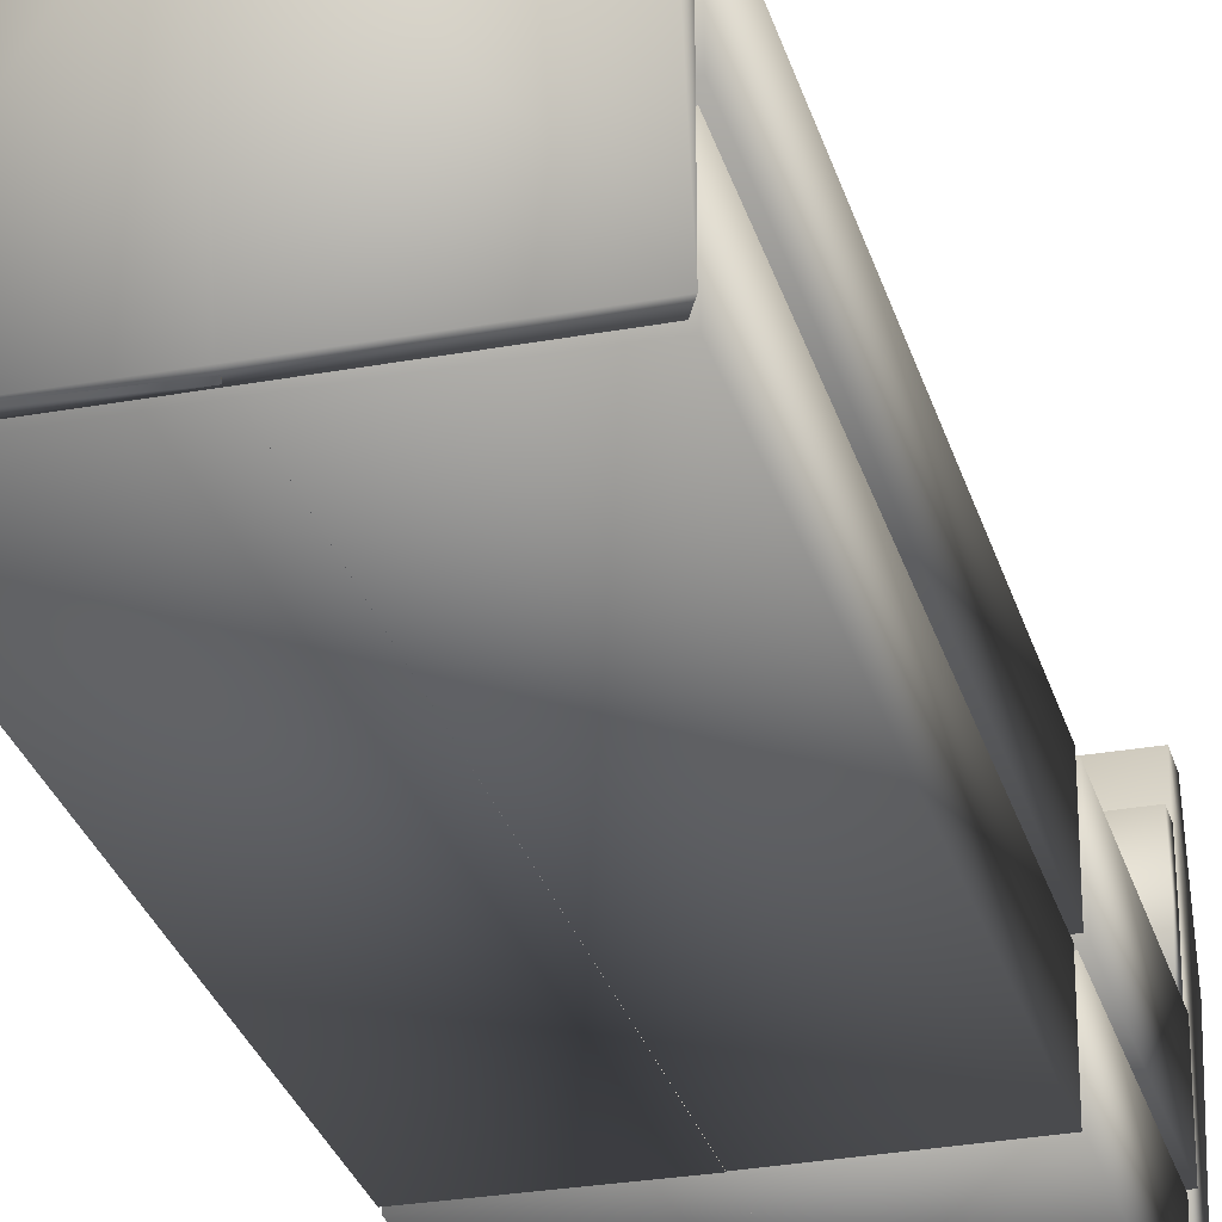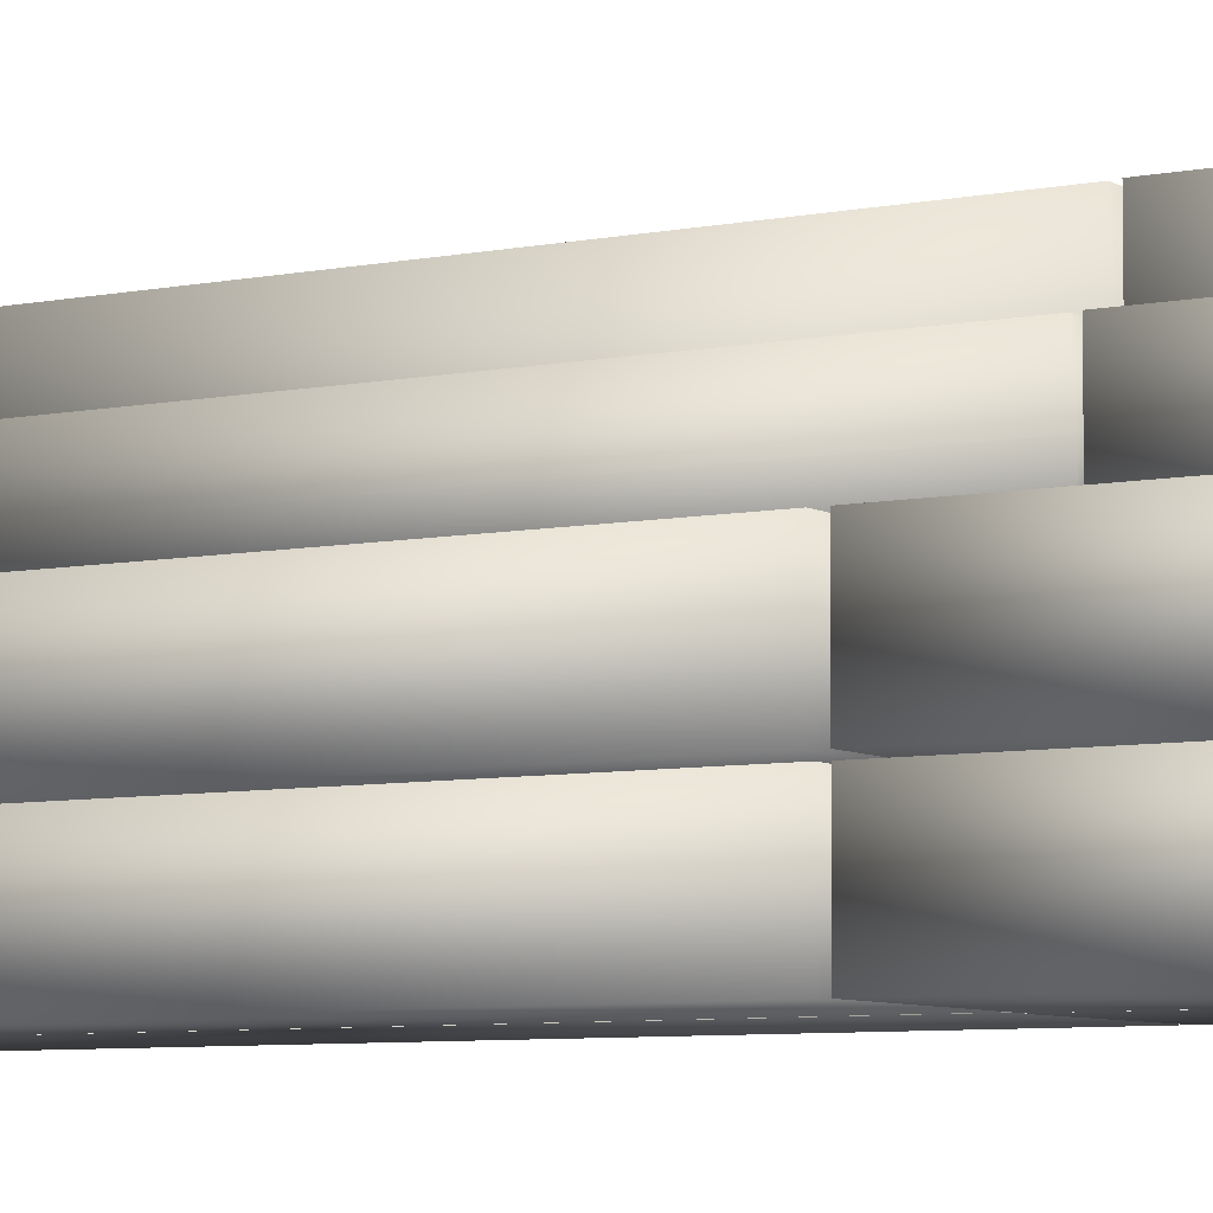
<metadata>
{"format":"obj","ext":"obj","renderer":"f3d","projection":"perspective","resolution":1024,"background":"white","views":[{"elev":-29.3,"azim":-164.9,"up":"+Z"},{"elev":-6.6,"azim":-58.3,"up":"+Z"}]}
</metadata>
<code>
v 0.1474 -0.1776 -0.08238
v 0.1473 0.4417 -0.08248
v 0.1473 0.4418 -0.08252
v 0.1474 -0.1776 -0.08238
v 0.1473 -0.1772 -0.1663
v 0.1474 0.4422 -0.1665
v 0.1473 -0.1772 -0.1663
v -0 -0.1784 -0.08288
v -0 -0.1784 -0.08288
v -0 0.4443 -0.08261
v -0 0.4443 -0.08261
v 0.1477 0.4425 -0.1663
v -0 -0.1797 -0.1662
v -0 -0.1797 -0.1662
v -0 0.443 -0.166
v -0 0.443 -0.166
v -0.1473 0.4418 -0.08252
v -0.1474 -0.1776 -0.08238
v -0.1474 -0.1776 -0.08238
v -0.1473 0.4418 -0.08252
v -0.1474 0.4422 -0.1665
v -0.1473 -0.1772 -0.1664
v -0.1473 -0.1772 -0.1664
v -0.1474 0.4422 -0.1665
v -0 -0.1784 -0.08288
v -0 -0.1784 -0.08288
v -0 0.4443 -0.08261
v -0 0.4443 -0.08261
v -0 -0.1792 -0.166
v -0 -0.1792 -0.166
v -0 0.443 -0.166
v -0 0.443 -0.166
v 0.152 -0.1774 0.007747
v 0.1517 0.4511 0.007698
v 0.1517 0.4511 0.007698
v 0.152 -0.1774 0.007747
v 0.1517 -0.1771 -0.07865
v 0.1519 0.4515 -0.07878
v 0.1519 0.4515 -0.07878
v 0.1517 -0.1771 -0.07863
v -0 -0.179 0.007375
v -0 0.4537 0.007626
v -0 0.4537 0.007626
v -0 -0.179 0.007375
v -0 -0.1791 -0.07835
v -0 -0.1797 -0.07856
v -0 0.4523 -0.07828
v -0 0.4523 -0.07828
v -0.1517 0.4511 0.007718
v -0.152 -0.1774 0.007747
v -0.152 -0.1774 0.007747
v -0.1517 0.4511 0.007718
v -0.1519 0.4515 -0.07878
v -0.1517 -0.1771 -0.07863
v -0.1517 -0.1771 -0.07863
v -0.152 0.4514 -0.07868
v -0 0.4532 0.007416
v -0 -0.179 0.007375
v -0 -0.179 0.007375
v -0 0.4532 0.007416
v -0 -0.1797 -0.07856
v -0 -0.1797 -0.07856
v -0 0.4523 -0.07828
v -0 0.453 -0.07831
v 0.1481 -0.1783 0.0118
v 0.1481 0.4423 0.01178
v 0.1481 0.4423 0.01178
v 0.1482 -0.1786 0.01192
v 0.09088 -0.1777 0.01178
v 0.09073 0.4431 0.01192
v 0.09073 0.4431 0.01192
v 0.09088 -0.1777 0.01178
v 0.1476 -0.1791 0.08906
v 0.1475 -0.1798 0.08906
v 0.1477 0.445 0.08906
v 0.1477 0.445 0.08906
v 0.09126 -0.1805 0.08906
v 0.09126 -0.1805 0.08906
v 0.09141 0.4437 0.08906
v 0.09141 0.4437 0.08906
v 0.1481 0.4423 0.1663
v 0.1481 -0.1783 0.1663
v 0.1481 -0.1783 0.1663
v 0.1481 0.4423 0.1663
v 0.09073 0.4431 0.1662
v 0.09083 -0.1778 0.1663
v 0.09088 -0.1777 0.1663
v 0.09073 0.4431 0.1662
v 0.1477 0.445 0.08906
v 0.1475 -0.1798 0.08906
v 0.1475 -0.1798 0.08906
v 0.1477 0.445 0.08906
v 0.09142 -0.18 0.08906
v 0.09126 -0.1805 0.08906
v 0.09141 0.4437 0.08906
v 0.09141 0.4437 0.08906
v 0.088 -0.1797 0.01225
v 0.08787 0.4432 0.01207
v 0.08793 0.4434 0.01212
v 0.088 -0.1797 0.01225
v 0.05493 -0.1786 0.01207
v 0.0548 0.4443 0.01225
v 0.0548 0.4443 0.01225
v 0.05493 -0.1786 0.01207
v 0.08731 -0.1804 0.06009
v 0.08731 -0.1804 0.06009
v 0.08747 0.4459 0.06009
v 0.08734 0.4457 0.06009
v 0.05533 -0.1814 0.06009
v 0.05533 -0.1814 0.06009
v 0.05549 0.4449 0.06009
v 0.05549 0.4449 0.06009
v 0.08793 0.4434 0.1081
v 0.088 -0.1797 0.1079
v 0.088 -0.1797 0.1079
v 0.08787 0.4432 0.1081
v 0.0548 0.4443 0.1079
v 0.05493 -0.1786 0.1081
v 0.05493 -0.1786 0.1081
v 0.0548 0.4443 0.1079
v 0.08731 -0.1804 0.06009
v 0.08731 -0.1804 0.06009
v 0.08734 0.4457 0.06009
v 0.08747 0.4459 0.06009
v 0.05533 -0.1814 0.06009
v 0.05533 -0.1814 0.06009
v 0.05549 0.4449 0.06009
v 0.05549 0.4449 0.06009
v 0.1495 -0.4546 0.1501
v -0 -0.4537 0.15
v 0.1495 -0.4546 0.1501
v -0 -0.4537 0.15
v -0 -0.483 0.1503
v -0 -0.483 0.1503
v 0.1496 -0.4831 0.1496
v 0.1496 -0.4831 0.1496
v 0.1463 -0.4532 -0.1683
v 0.1463 -0.4532 -0.1683
v 0.1524 -0.4652 -0.1671
v -0 -0.4584 -0.1707
v -0 -0.4584 -0.1707
v 0.1516 -0.4999 0.03775
v 0.1516 -0.4999 0.03775
v 0.1524 -0.4652 -0.1671
v -0 -0.5 0.02314
v -0 -0.5 0.02314
v 0.1516 -0.459 -0.1689
v 0.1516 -0.4593 -0.1689
v 0.1515 -0.459 -0.1689
v -0.1495 -0.4546 0.1501
v -0 -0.4537 0.15
v -0.1495 -0.4546 0.1501
v -0 -0.4537 0.15
v -0 -0.483 0.1503
v -0.1496 -0.4831 0.1496
v -0 -0.483 0.1503
v -0.1496 -0.4831 0.1496
v -0.1463 -0.4532 -0.1683
v -0.1463 -0.4532 -0.1683
v -0.1524 -0.4652 -0.1671
v -0 -0.4584 -0.1707
v -0 -0.4584 -0.1707
v -0.1516 -0.4999 0.03775
v -0.1524 -0.4652 -0.1671
v -0.1516 -0.4999 0.03775
v -0 -0.5 0.02314
v -0 -0.5 0.02314
v -0.1516 -0.459 -0.1689
v -0.1516 -0.4593 -0.1689
v -0.1515 -0.459 -0.1689
v 0.1495 0.4546 0.1501
v -0 0.4537 0.15
v 0.1495 0.4546 0.1501
v -0 0.4537 0.15
v -0 0.483 0.1503
v 0.1496 0.4831 0.1496
v -0 0.483 0.1503
v 0.1496 0.4831 0.1496
v 0.1463 0.4532 -0.1683
v 0.1463 0.4532 -0.1683
v 0.1524 0.4652 -0.1671
v -0 0.4584 -0.1707
v -0 0.4532 -0.1683
v 0.1516 0.4999 0.03775
v 0.1524 0.4652 -0.1671
v 0.1516 0.4999 0.03775
v -0 0.5 0.02314
v -0 0.5 0.02314
v -0 0.4647 -0.167
v 0.1516 0.459 -0.1689
v 0.1516 0.4593 -0.1689
v 0.1515 0.459 -0.1689
v -0.1495 0.4546 0.1501
v -0 0.4537 0.15
v -0.1495 0.4546 0.1501
v -0 0.4537 0.15
v -0 0.483 0.1503
v -0 0.483 0.1503
v -0.1496 0.4831 0.1496
v -0.1496 0.4831 0.1496
v -0.1463 0.4532 -0.1683
v -0.1463 0.4532 -0.1683
v -0.1524 0.4652 -0.1671
v -0 0.4532 -0.1683
v -0 0.4532 -0.1683
v -0.1516 0.4999 0.03775
v -0.1516 0.4999 0.03775
v -0.1524 0.4652 -0.1671
v -0 0.5 0.02314
v -0 0.5 0.02314
v -0 0.4647 -0.167
v -0 0.4647 -0.167
v -0.1516 0.459 -0.1689
v -0.1516 0.4593 -0.1689
v -0.1515 0.459 -0.1689
v 0.0881 -0.4464 0.01171
v 0.08803 -0.1843 0.0117
v 0.08804 -0.1843 0.01171
v 0.0881 -0.4464 0.01171
v 0.05477 -0.4462 0.0117
v 0.0547 -0.1841 0.01171
v 0.0547 -0.1841 0.01171
v 0.05477 -0.4462 0.0117
v 0.08786 -0.4467 0.06009
v 0.08786 -0.4467 0.06009
v 0.08796 -0.1832 0.06009
v 0.08788 -0.1835 0.06009
v 0.05484 -0.4473 0.06009
v 0.05484 -0.4473 0.06009
v 0.05494 -0.1838 0.06009
v 0.05494 -0.1838 0.06009
v 0.08804 -0.1843 0.1085
v 0.0881 -0.4464 0.1085
v 0.0881 -0.4464 0.1085
v 0.08803 -0.1843 0.1085
v 0.0547 -0.1841 0.1085
v 0.05477 -0.4462 0.1085
v 0.05477 -0.4462 0.1085
v 0.0547 -0.1841 0.1085
v 0.08786 -0.4467 0.06009
v 0.08786 -0.4467 0.06009
v 0.08788 -0.1835 0.06009
v 0.08796 -0.1832 0.06009
v 0.05484 -0.4473 0.06009
v 0.05484 -0.4473 0.06009
v 0.05494 -0.1838 0.06009
v 0.05494 -0.1838 0.06009
v 0.1526 -0.4499 0.007779
v 0.1522 -0.187 0.007681
v 0.1522 -0.187 0.007681
v 0.1526 -0.4499 0.007779
v 0.1522 -0.4499 -0.0786
v 0.1526 -0.187 -0.07871
v 0.1526 -0.187 -0.07871
v 0.1522 -0.4499 -0.0786
v -0 -0.4501 0.008023
v -0 -0.4501 0.008023
v -0 -0.1864 0.008597
v -0 -0.1864 0.008597
v -0 -0.4503 -0.07928
v -0 -0.1868 -0.07896
v -0 -0.4503 -0.07928
v -0 -0.1868 -0.07896
v -0.1522 -0.187 0.007681
v -0.1526 -0.4499 0.007779
v -0.1526 -0.4499 0.007779
v -0.1522 -0.187 0.007681
v -0.1526 -0.187 -0.07871
v -0.1522 -0.4499 -0.07862
v -0.1522 -0.4499 -0.0786
v -0.1526 -0.187 -0.07871
v -0 -0.4501 0.008023
v -0 -0.4501 0.008023
v -0 -0.1864 0.008597
v -0 -0.1864 0.008597
v -0 -0.4505 -0.07953
v -0 -0.1868 -0.07896
v -0 -0.4503 -0.07928
v -0 -0.1868 -0.07896
v 0.1482 -0.4459 -0.08244
v 0.1478 -0.1846 -0.08255
v 0.1477 -0.1846 -0.08254
v 0.1482 -0.4459 -0.08244
v 0.1477 -0.446 -0.1663
v 0.1482 -0.1846 -0.1664
v 0.1482 -0.1846 -0.1664
v 0.1477 -0.446 -0.1663
v -0 -0.4462 -0.08222
v -0 -0.4462 -0.08222
v -0 -0.1841 -0.08192
v -0 -0.184 -0.08167
v -0 -0.4466 -0.1672
v -0 -0.1843 -0.1666
v -0 -0.4466 -0.1672
v -0 -0.1842 -0.1669
v -0.1477 -0.1846 -0.08254
v -0.1482 -0.4459 -0.08244
v -0.1482 -0.4459 -0.08244
v -0.1477 -0.1846 -0.08254
v -0.1482 -0.1846 -0.1664
v -0.1478 -0.4459 -0.1663
v -0.1478 -0.4459 -0.1663
v -0.1482 -0.1846 -0.1664
v -0 -0.4462 -0.08222
v -0 -0.4462 -0.08222
v -0 -0.184 -0.08167
v -0 -0.184 -0.08167
v -0 -0.4464 -0.1669
v -0 -0.1843 -0.1666
v -0 -0.4464 -0.1669
v -0 -0.1843 -0.1666
v 0.1483 -0.4462 0.01135
v 0.1482 -0.1844 0.01145
v 0.1482 -0.1844 0.01145
v 0.1483 -0.4462 0.01135
v 0.09078 -0.4461 0.01145
v 0.09066 -0.1843 0.01135
v 0.09066 -0.1843 0.01135
v 0.09077 -0.4461 0.01145
v 0.1482 -0.4464 0.08906
v 0.1482 -0.4464 0.08906
v 0.1485 -0.1837 0.08906
v 0.1485 -0.1837 0.08906
v 0.09047 -0.4468 0.08906
v 0.09062 -0.4466 0.08906
v 0.09077 -0.1841 0.08906
v 0.09077 -0.1841 0.08906
v 0.1482 -0.1844 0.1667
v 0.1483 -0.4462 0.1668
v 0.1483 -0.4462 0.1668
v 0.1482 -0.1844 0.1667
v 0.09066 -0.1843 0.1668
v 0.09078 -0.4461 0.1667
v 0.09078 -0.4461 0.1667
v 0.09066 -0.1843 0.1668
v 0.1482 -0.4464 0.08906
v 0.1485 -0.1837 0.08906
v 0.1483 -0.4466 0.08906
v 0.1485 -0.1837 0.08906
v 0.09047 -0.4468 0.08906
v 0.09047 -0.4468 0.08906
v 0.09077 -0.1841 0.08906
v 0.09077 -0.1841 0.08906
v 0.05135 0.4508 0.01018
v -0.15 0.4508 0.01023
v -0.15 0.4508 0.01022
v 0.05135 0.4508 0.01018
v 0.05122 0.4305 0.01022
v -0.1501 0.4305 0.01018
v -0.1501 0.4305 0.01018
v 0.05122 0.4305 0.01023
v 0.05179 0.4506 0.05869
v 0.05179 0.4506 0.05869
v -0.1509 0.4506 0.05869
v -0.151 0.4506 0.05869
v 0.05223 0.4306 0.05869
v 0.05207 0.4307 0.05869
v -0.1506 0.4307 0.05869
v -0.1506 0.4307 0.05869
v -0.15 0.4508 0.1072
v 0.05135 0.4508 0.1072
v 0.05135 0.4508 0.1072
v -0.15 0.4508 0.1072
v -0.1501 0.4305 0.1072
v 0.05122 0.4305 0.1072
v 0.05122 0.4305 0.1072
v -0.1501 0.4305 0.1072
v 0.05179 0.4506 0.05869
v 0.05179 0.4506 0.05869
v -0.151 0.4506 0.05869
v -0.151 0.4506 0.05869
v 0.05207 0.4307 0.05869
v 0.05223 0.4306 0.05869
v -0.1506 0.4307 0.05869
v -0.1506 0.4307 0.05869
v 0.05135 -0.4314 0.01018
v -0.15 -0.4314 0.01023
v -0.15 -0.4314 0.01022
v 0.05135 -0.4314 0.01018
v 0.05122 -0.4517 0.01022
v -0.1501 -0.4517 0.01018
v -0.1501 -0.4517 0.01018
v 0.05122 -0.4517 0.01022
v 0.05179 -0.4316 0.05869
v 0.05179 -0.4316 0.05869
v -0.1509 -0.4316 0.05869
v -0.151 -0.4315 0.05869
v 0.05223 -0.4516 0.05869
v 0.05223 -0.4516 0.05869
v -0.1506 -0.4515 0.05869
v -0.1506 -0.4515 0.05869
v -0.15 -0.4314 0.1072
v 0.05132 -0.4314 0.1072
v 0.05135 -0.4314 0.1072
v -0.15 -0.4314 0.1072
v -0.1501 -0.4517 0.1072
v 0.05122 -0.4517 0.1072
v 0.05122 -0.4517 0.1072
v -0.1501 -0.4517 0.1072
v 0.05179 -0.4316 0.05869
v -0.151 -0.4315 0.05869
v 0.05201 -0.4316 0.05869
v -0.1509 -0.4316 0.05869
v 0.05223 -0.4516 0.05869
v 0.05223 -0.4516 0.05869
v -0.1506 -0.4515 0.05869
v -0.1506 -0.4515 0.05869
f 5 12 1
f 2 1 12
f 8 1 10
f 2 10 1
f 5 1 13
f 8 13 1
f 2 12 10
f 15 10 12
f 5 13 12
f 15 12 13
f 6 4 3
f 4 6 7
f 4 11 3
f 11 4 9
f 4 14 9
f 14 4 7
f 6 11 16
f 11 6 3
f 14 6 16
f 6 14 7
f 21 18 17
f 18 21 22
f 18 27 17
f 27 18 25
f 18 29 25
f 29 18 22
f 21 27 31
f 27 21 17
f 29 21 31
f 21 29 22
f 23 24 19
f 20 19 24
f 26 19 28
f 20 28 19
f 23 19 30
f 26 30 19
f 20 24 28
f 32 28 24
f 23 30 24
f 32 24 30
f 37 38 33
f 34 33 38
f 41 33 42
f 34 42 33
f 37 33 45
f 41 45 33
f 34 38 42
f 47 42 38
f 37 45 38
f 47 38 45
f 39 36 35
f 36 39 40
f 36 43 35
f 43 36 44
f 36 46 44
f 46 36 40
f 39 43 48
f 43 39 35
f 46 39 48
f 39 46 40
f 53 50 49
f 50 53 54
f 50 57 49
f 57 50 58
f 50 61 58
f 61 50 54
f 53 57 63
f 57 53 49
f 61 53 63
f 53 61 54
f 55 56 51
f 52 51 56
f 59 51 60
f 52 60 51
f 55 51 62
f 59 62 51
f 52 56 60
f 64 60 56
f 55 62 56
f 64 56 62
f 69 70 65
f 66 65 70
f 74 65 75
f 66 75 65
f 69 65 77
f 74 77 65
f 66 70 75
f 79 75 70
f 69 77 70
f 79 70 77
f 71 68 67
f 68 71 72
f 68 76 67
f 76 68 73
f 68 78 73
f 78 68 72
f 71 76 80
f 76 71 67
f 78 71 80
f 71 78 72
f 85 82 81
f 82 85 86
f 82 89 81
f 89 82 90
f 82 93 90
f 93 82 86
f 85 89 95
f 89 85 81
f 93 85 95
f 85 93 86
f 87 88 83
f 84 83 88
f 91 83 92
f 84 92 83
f 87 83 94
f 91 94 83
f 84 88 92
f 96 92 88
f 87 94 88
f 96 88 94
f 101 102 97
f 98 97 102
f 105 97 107
f 98 107 97
f 101 97 109
f 105 109 97
f 98 102 107
f 111 107 102
f 101 109 102
f 111 102 109
f 103 100 99
f 100 103 104
f 100 108 99
f 108 100 106
f 100 110 106
f 110 100 104
f 103 108 112
f 108 103 99
f 110 103 112
f 103 110 104
f 117 114 113
f 114 117 118
f 114 123 113
f 123 114 121
f 114 125 121
f 125 114 118
f 117 123 127
f 123 117 113
f 125 117 127
f 117 125 118
f 119 120 115
f 116 115 120
f 122 115 124
f 116 124 115
f 119 115 126
f 122 126 115
f 116 120 124
f 128 124 120
f 119 126 120
f 128 120 126
f 129 133 136
f 133 129 130
f 129 139 137
f 139 140 137
f 139 129 142
f 142 129 136
f 137 130 129
f 130 137 140
f 133 142 136
f 142 133 145
f 145 139 142
f 139 145 140
f 132 131 134
f 135 134 131
f 138 144 131
f 138 141 144
f 135 131 143
f 143 131 144
f 141 138 132
f 131 132 138
f 146 134 143
f 135 143 134
f 141 146 144
f 143 144 146
f 151 150 154
f 155 154 150
f 158 164 150
f 158 161 164
f 155 150 163
f 163 150 164
f 161 158 151
f 150 151 158
f 166 154 163
f 155 163 154
f 161 166 164
f 163 164 166
f 152 156 157
f 156 152 153
f 152 160 159
f 160 162 159
f 160 152 165
f 165 152 157
f 159 153 152
f 153 159 162
f 156 165 157
f 165 156 167
f 167 160 165
f 160 167 162
f 172 171 175
f 176 175 171
f 179 185 171
f 179 182 185
f 176 171 184
f 184 171 185
f 182 179 172
f 171 172 179
f 187 175 184
f 176 184 175
f 182 187 185
f 184 185 187
f 173 177 178
f 177 173 174
f 173 181 180
f 183 181 189
f 181 183 180
f 181 173 186
f 186 173 178
f 180 174 173
f 174 180 183
f 177 186 178
f 186 177 188
f 188 181 186
f 181 188 189
f 193 197 200
f 197 193 194
f 193 203 201
f 204 203 211
f 203 204 201
f 203 193 206
f 206 193 200
f 201 194 193
f 194 201 204
f 197 206 200
f 206 197 209
f 209 203 206
f 203 209 211
f 196 195 198
f 199 198 195
f 202 208 195
f 202 205 208
f 212 208 205
f 199 195 207
f 207 195 208
f 205 202 196
f 195 196 202
f 210 198 207
f 199 207 198
f 212 210 208
f 207 208 210
f 220 221 216
f 217 216 221
f 224 216 226
f 217 226 216
f 220 216 228
f 224 228 216
f 217 221 226
f 230 226 221
f 220 228 221
f 230 221 228
f 222 219 218
f 219 222 223
f 219 227 218
f 227 219 225
f 219 229 225
f 229 219 223
f 222 227 231
f 227 222 218
f 229 222 231
f 222 229 223
f 236 233 232
f 233 236 237
f 233 242 232
f 242 233 240
f 233 244 240
f 244 233 237
f 236 242 246
f 242 236 232
f 244 236 246
f 236 244 237
f 238 239 234
f 235 234 239
f 241 234 243
f 235 243 234
f 238 234 245
f 241 245 234
f 235 239 243
f 247 243 239
f 238 245 239
f 247 239 245
f 252 253 248
f 249 248 253
f 256 248 258
f 249 258 248
f 252 248 260
f 256 260 248
f 249 253 258
f 261 258 253
f 252 260 253
f 261 253 260
f 254 251 250
f 251 254 255
f 251 259 250
f 259 251 257
f 251 262 257
f 262 251 255
f 254 259 263
f 259 254 250
f 262 254 263
f 254 262 255
f 268 265 264
f 265 268 269
f 265 274 264
f 274 265 272
f 265 276 272
f 276 265 269
f 268 274 277
f 274 268 264
f 276 268 277
f 268 276 269
f 270 271 266
f 267 266 271
f 273 266 275
f 267 275 266
f 270 266 278
f 273 278 266
f 267 271 275
f 279 275 271
f 270 278 271
f 279 271 278
f 284 285 280
f 281 280 285
f 288 280 290
f 281 290 280
f 284 280 292
f 288 292 280
f 281 285 290
f 293 290 285
f 284 292 285
f 293 285 292
f 286 283 282
f 283 286 287
f 283 291 282
f 291 283 289
f 283 294 289
f 294 283 287
f 286 291 295
f 291 286 282
f 294 286 295
f 286 294 287
f 300 297 296
f 297 300 301
f 297 306 296
f 306 297 304
f 297 308 304
f 308 297 301
f 300 306 309
f 306 300 296
f 308 300 309
f 300 308 301
f 302 303 298
f 299 298 303
f 305 298 307
f 299 307 298
f 302 298 310
f 305 310 298
f 299 303 307
f 311 307 303
f 302 310 303
f 311 303 310
f 316 317 312
f 313 312 317
f 320 312 322
f 313 322 312
f 316 312 324
f 320 324 312
f 313 317 322
f 326 322 317
f 316 324 317
f 326 317 324
f 318 315 314
f 315 318 319
f 315 323 314
f 323 315 321
f 315 325 321
f 325 315 319
f 318 323 327
f 323 318 314
f 325 318 327
f 318 325 319
f 332 329 328
f 329 332 333
f 329 337 328
f 337 329 338
f 329 340 338
f 340 329 333
f 332 337 342
f 337 332 328
f 340 332 342
f 332 340 333
f 334 335 330
f 331 330 335
f 336 330 339
f 331 339 330
f 334 330 341
f 336 341 330
f 331 335 339
f 343 339 335
f 334 341 335
f 343 335 341
f 348 349 344
f 345 344 349
f 352 344 354
f 345 354 344
f 348 344 356
f 352 356 344
f 345 349 354
f 358 354 349
f 348 356 349
f 358 349 356
f 350 347 346
f 347 350 351
f 347 355 346
f 355 347 353
f 347 357 353
f 357 347 351
f 350 355 359
f 355 350 346
f 357 350 359
f 350 357 351
f 364 361 360
f 361 364 365
f 361 370 360
f 370 361 368
f 361 372 368
f 372 361 365
f 364 370 374
f 370 364 360
f 372 364 374
f 364 372 365
f 366 367 362
f 363 362 367
f 369 362 371
f 363 371 362
f 366 362 373
f 369 373 362
f 363 367 371
f 375 371 367
f 366 373 367
f 375 367 373
f 380 381 376
f 377 376 381
f 384 376 386
f 377 386 376
f 380 376 388
f 384 388 376
f 377 381 386
f 390 386 381
f 380 388 381
f 390 381 388
f 382 379 378
f 379 382 383
f 379 387 378
f 387 379 385
f 379 389 385
f 389 379 383
f 382 387 391
f 387 382 378
f 389 382 391
f 382 389 383
f 396 393 392
f 393 396 397
f 393 401 392
f 401 393 402
f 393 404 402
f 404 393 397
f 396 401 406
f 401 396 392
f 404 396 406
f 396 404 397
f 398 399 394
f 395 394 399
f 400 394 403
f 395 403 394
f 398 394 405
f 400 405 394
f 395 399 403
f 407 403 399
f 398 405 399
f 407 399 405

</code>
